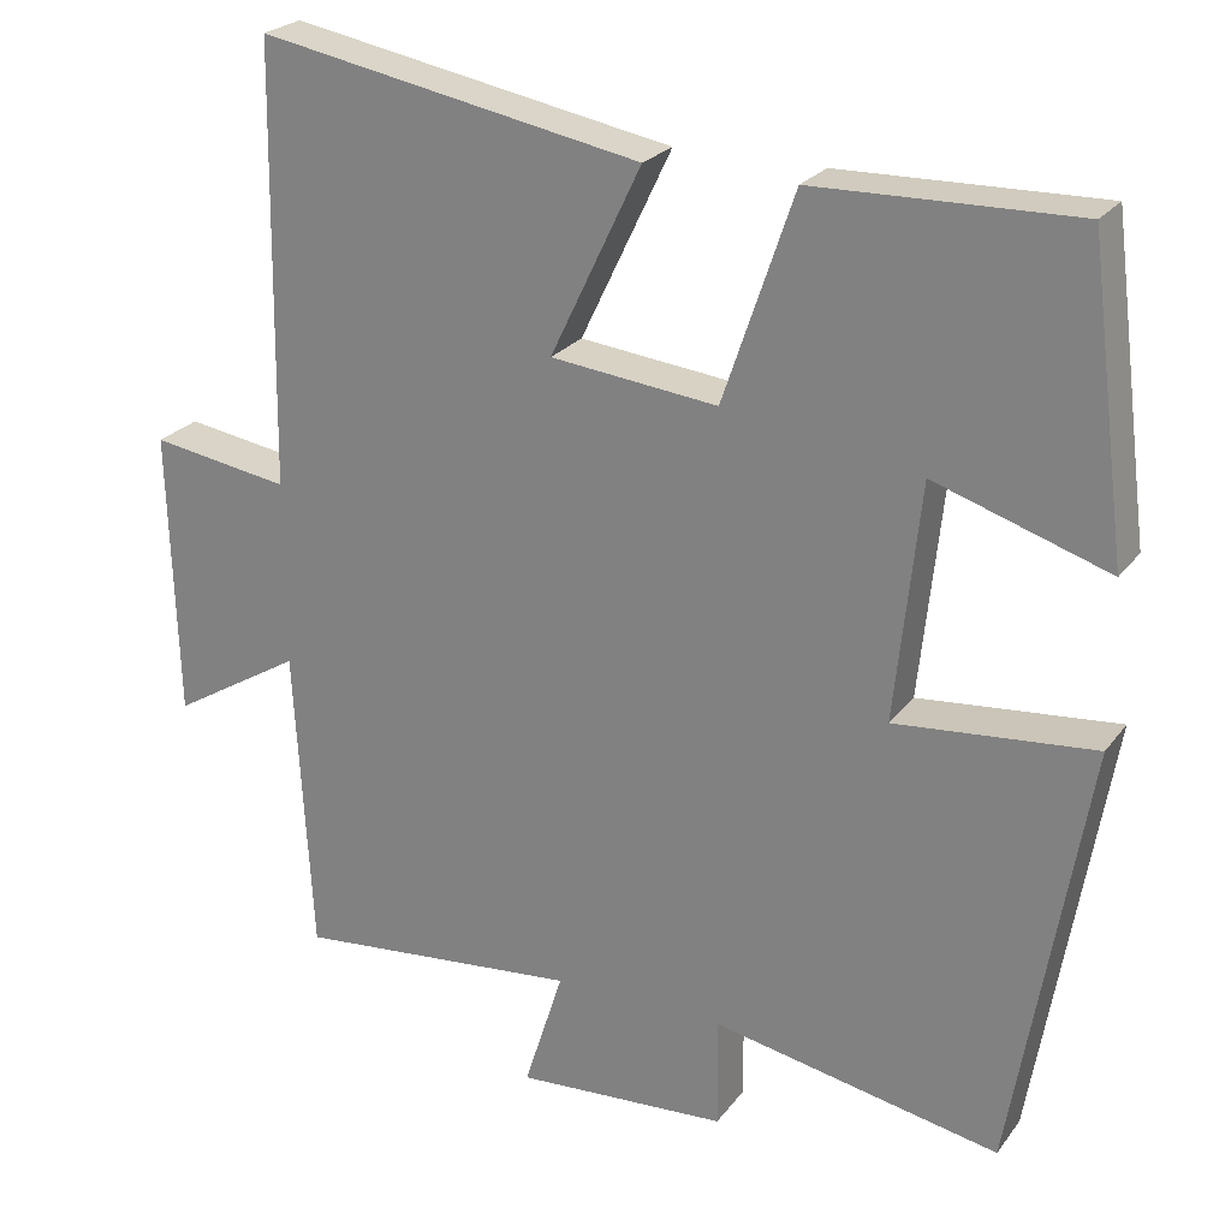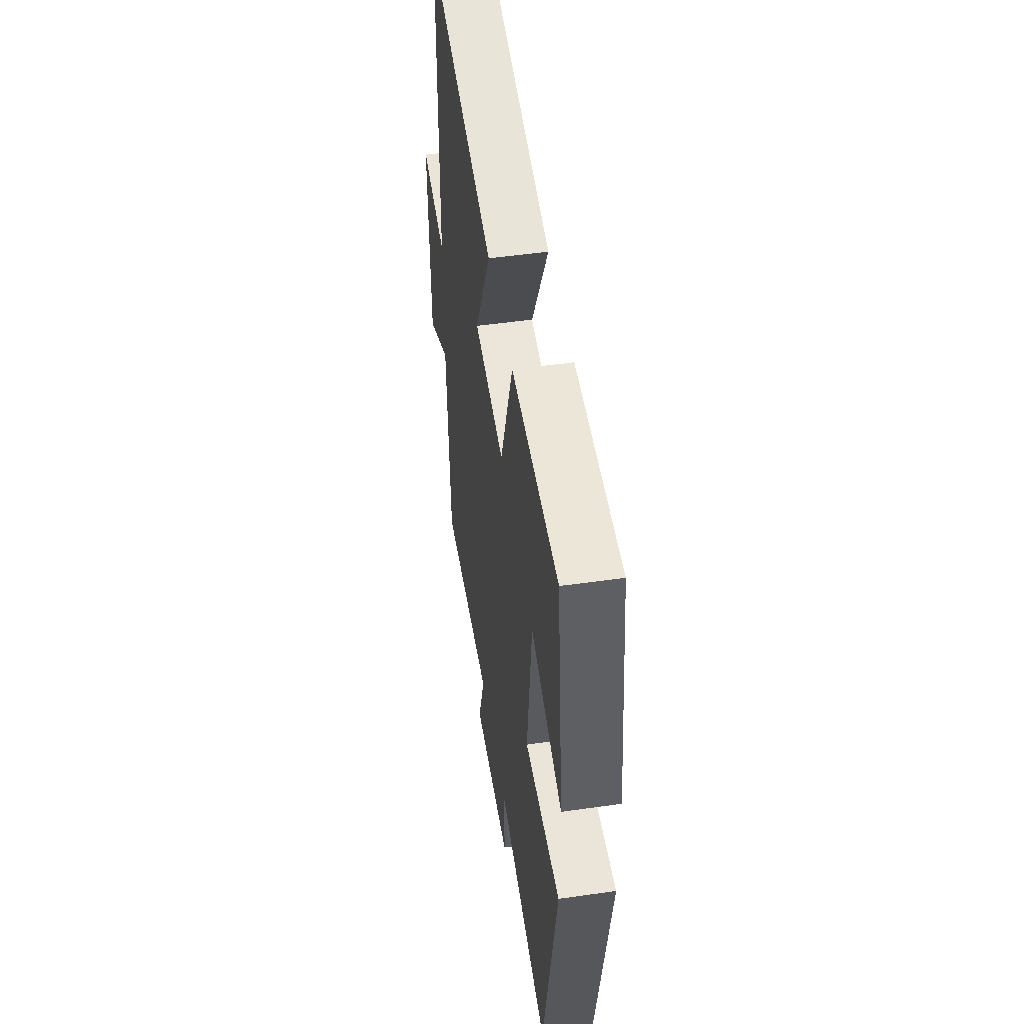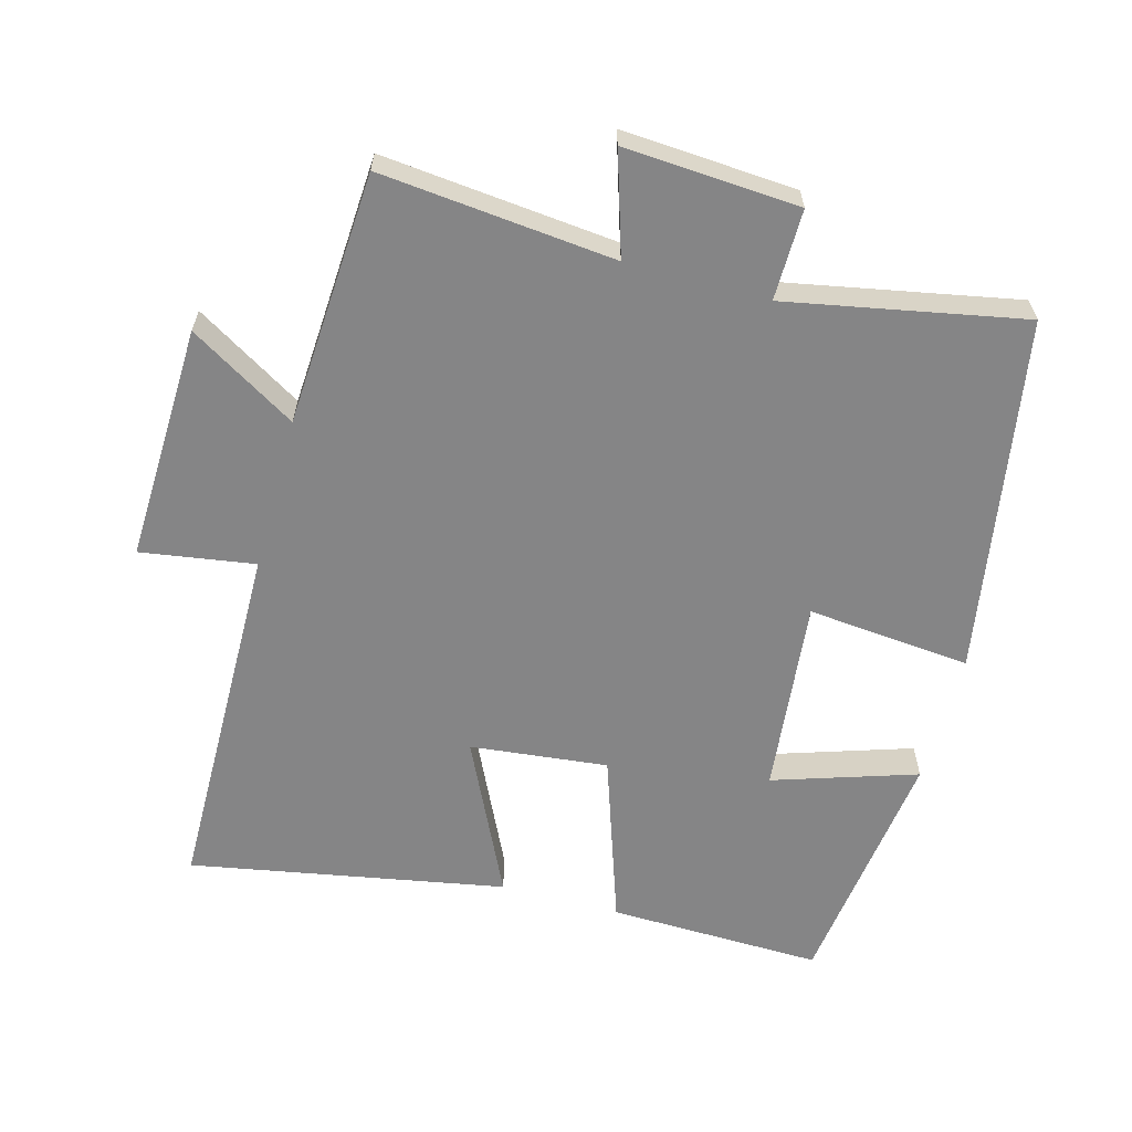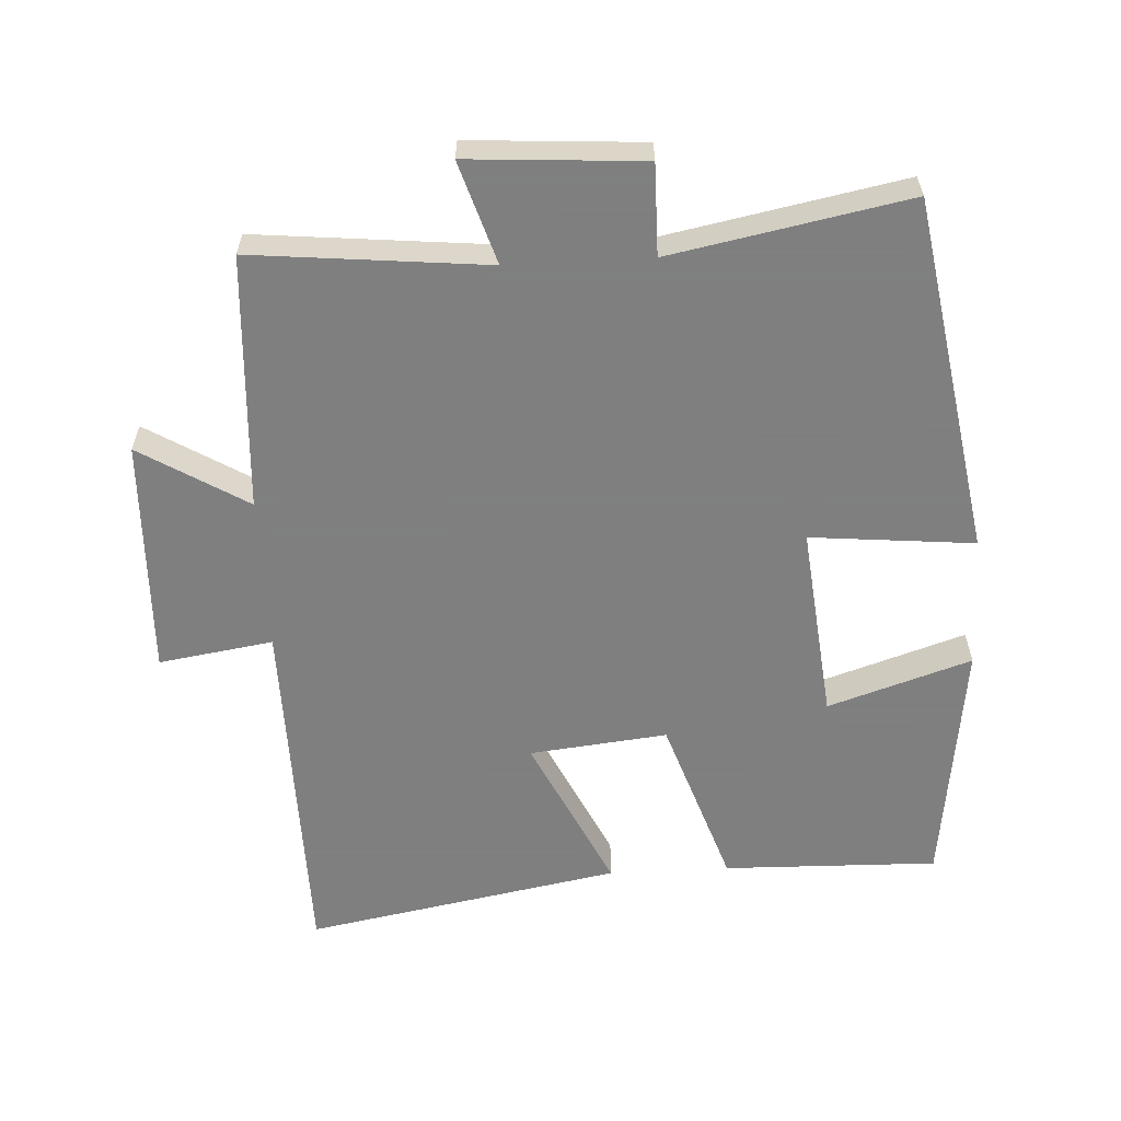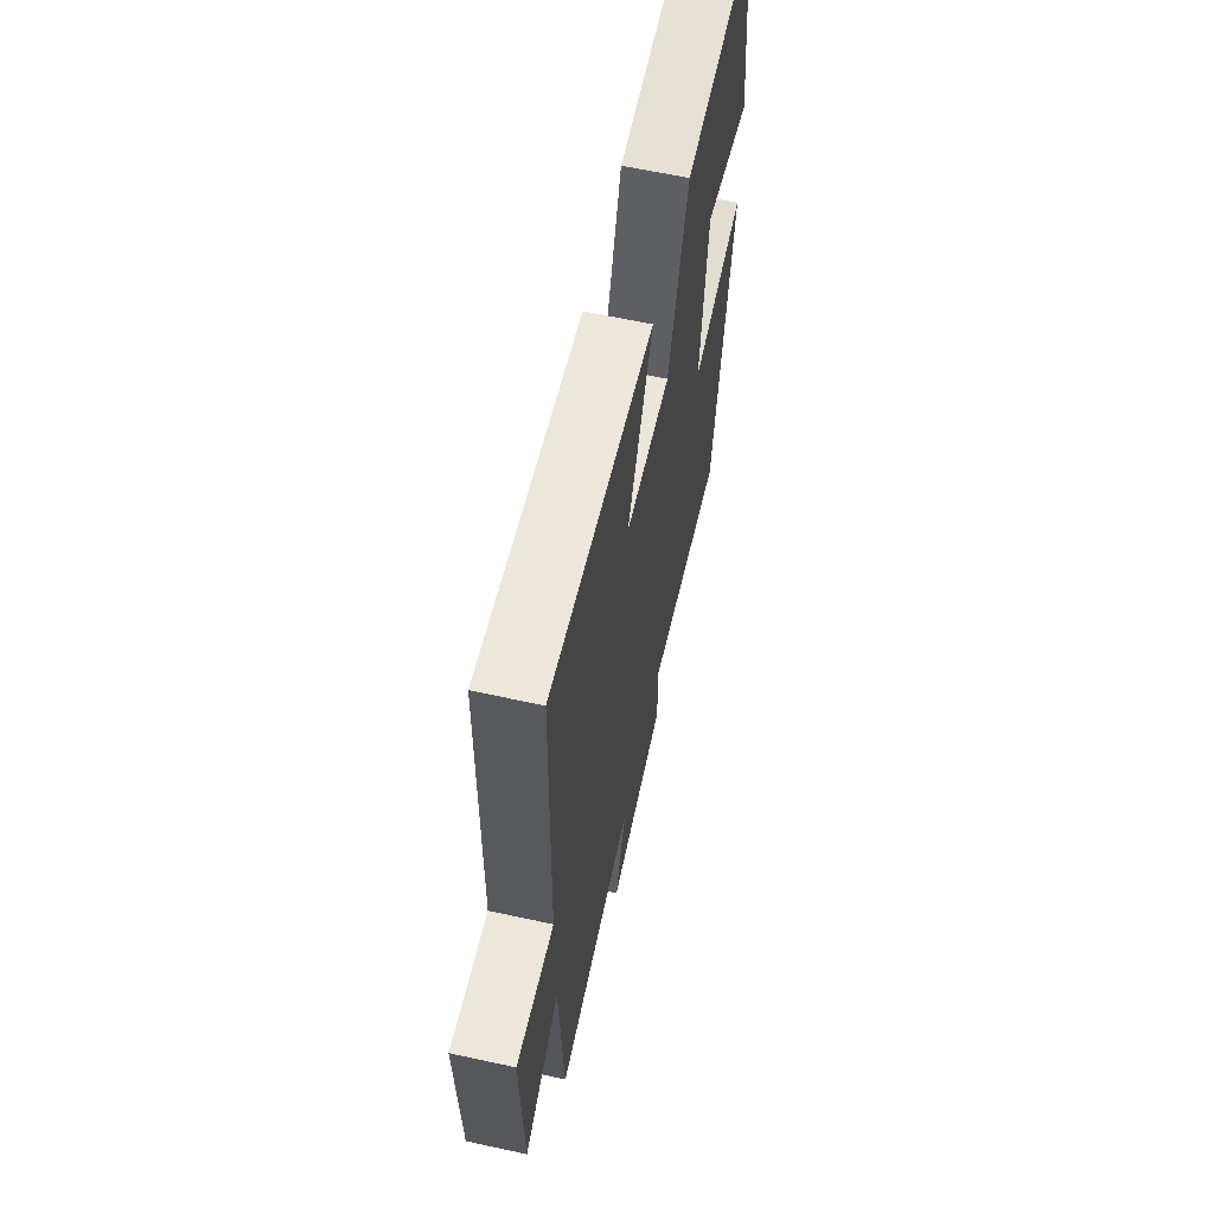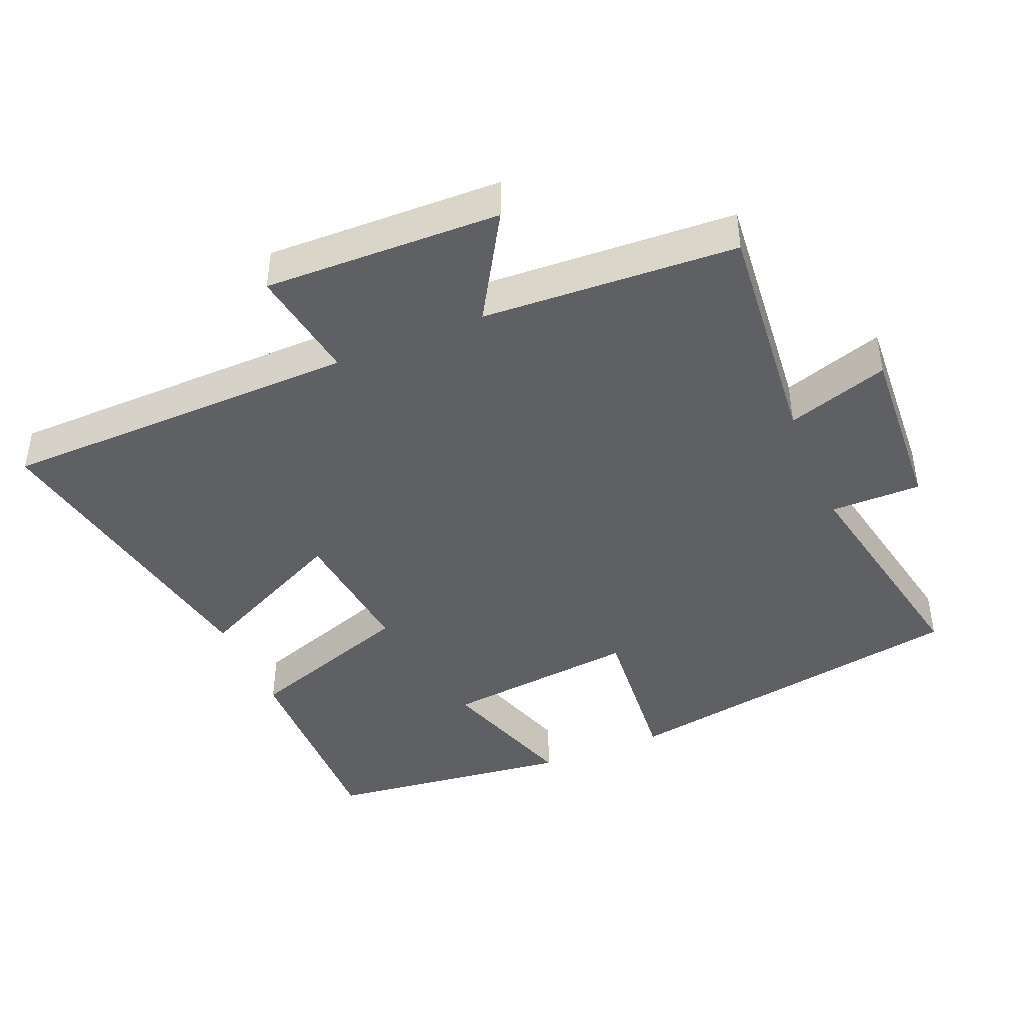
<metadata>
{"format":"obj","ext":"obj","renderer":"f3d","projection":"perspective","resolution":1024,"background":"white","views":[{"elev":24.1,"azim":-152.4,"up":"+Z"},{"elev":50.9,"azim":-98.9,"up":"+Z"},{"elev":-61.9,"azim":164.6,"up":"+Y"},{"elev":-59.9,"azim":-177.0,"up":"+Y"},{"elev":63.3,"azim":102.4,"up":"+Z"},{"elev":-43.0,"azim":112.9,"up":"+Y"}]}
</metadata>
<code>
v 0.492 0.07 0.585
v 0.5 0.07 0.061
v 0.666 0.07 0.087
v 0.656 0.07 -0.257
v 0.5 0.07 -0.163
v 0.479 0.07 -0.533
v 0.138 0.07 -0.5
v 0.185 0.07 -0.648
v -0.069 0.07 -0.632
v -0.068 0.07 -0.5
v -0.412 0.07 -0.567
v -0.5 0.07 -0.049
v -0.262 0.07 -0.071
v -0.292 0.07 0.213
v -0.5 0.07 0.145
v -0.454 0.07 0.507
v -0.142 0.07 0.5
v -0.057 0.07 0.251
v 0.143 0.07 0.273
v 0.034 0.07 0.5
v 0.492 0 0.585
v 0.5 0 0.061
v 0.666 0 0.087
v 0.656 0 -0.257
v 0.5 0 -0.163
v 0.479 0 -0.533
v 0.138 0 -0.5
v 0.185 0 -0.648
v -0.069 0 -0.632
v -0.068 0 -0.5
v -0.412 0 -0.567
v -0.5 0 -0.049
v -0.262 0 -0.071
v -0.292 0 0.213
v -0.5 0 0.145
v -0.454 0 0.507
v -0.142 0 0.5
v -0.057 0 0.251
v 0.143 0 0.273
v 0.034 0 0.5
f 19 20 1 2
f 18 19 2
f 16 17 18
f 14 15 16
f 14 16 18
f 13 14 18 2
f 10 11 12 13
f 7 8 9 10
f 13 2 3
f 10 13 3
f 7 10 3
f 5 6 7
f 3 4 5
f 3 5 7
f 22 21 40 39
f 22 39 38
f 38 37 36
f 36 35 34
f 38 36 34
f 22 38 34 33
f 33 32 31 30
f 30 29 28 27
f 23 22 33
f 23 33 30
f 23 30 27
f 27 26 25
f 25 24 23
f 27 25 23
f 1 21 22 2
f 2 22 23 3
f 3 23 24 4
f 4 24 25 5
f 5 25 26 6
f 6 26 27 7
f 7 27 28 8
f 8 28 29 9
f 9 29 30 10
f 10 30 31 11
f 11 31 32 12
f 12 32 33 13
f 13 33 34 14
f 14 34 35 15
f 15 35 36 16
f 16 36 37 17
f 17 37 38 18
f 18 38 39 19
f 19 39 40 20
f 20 40 21 1

</code>
